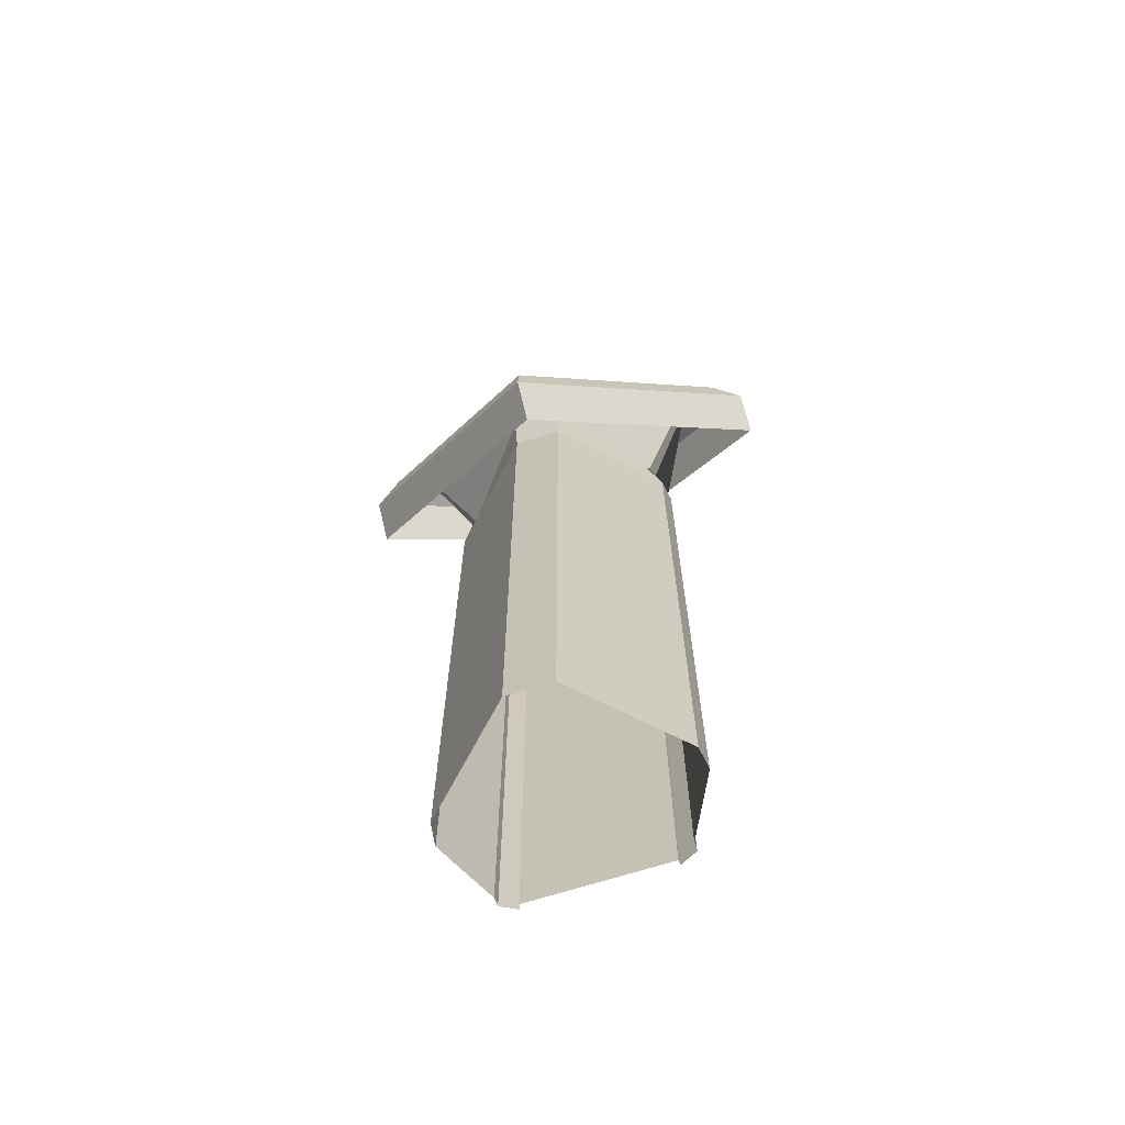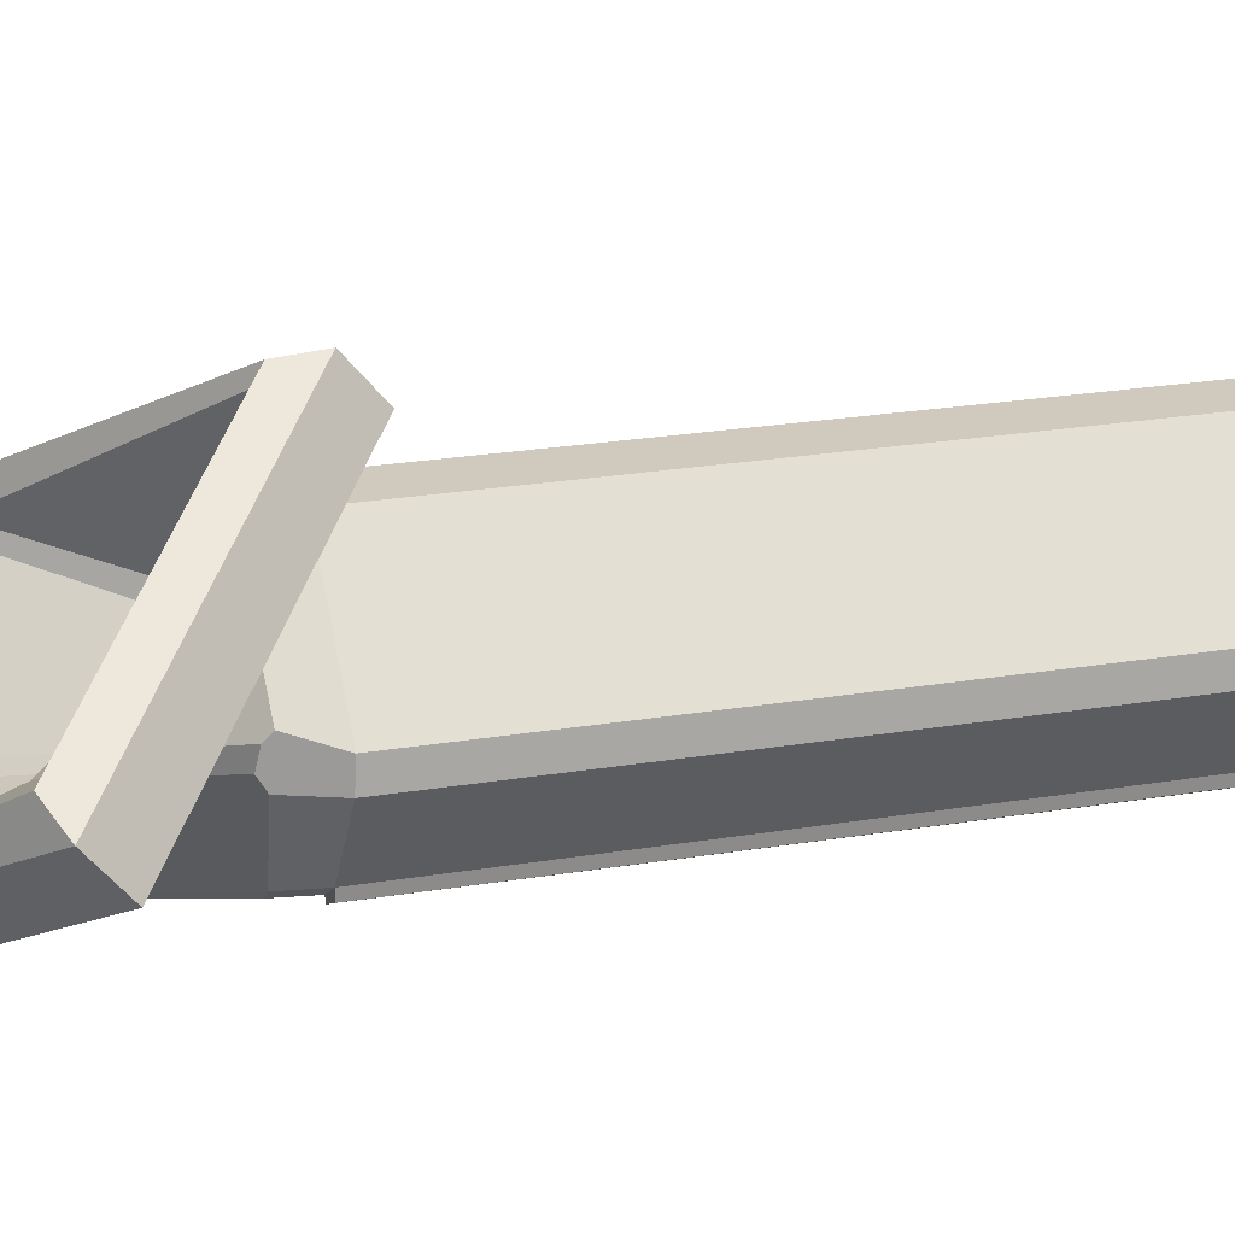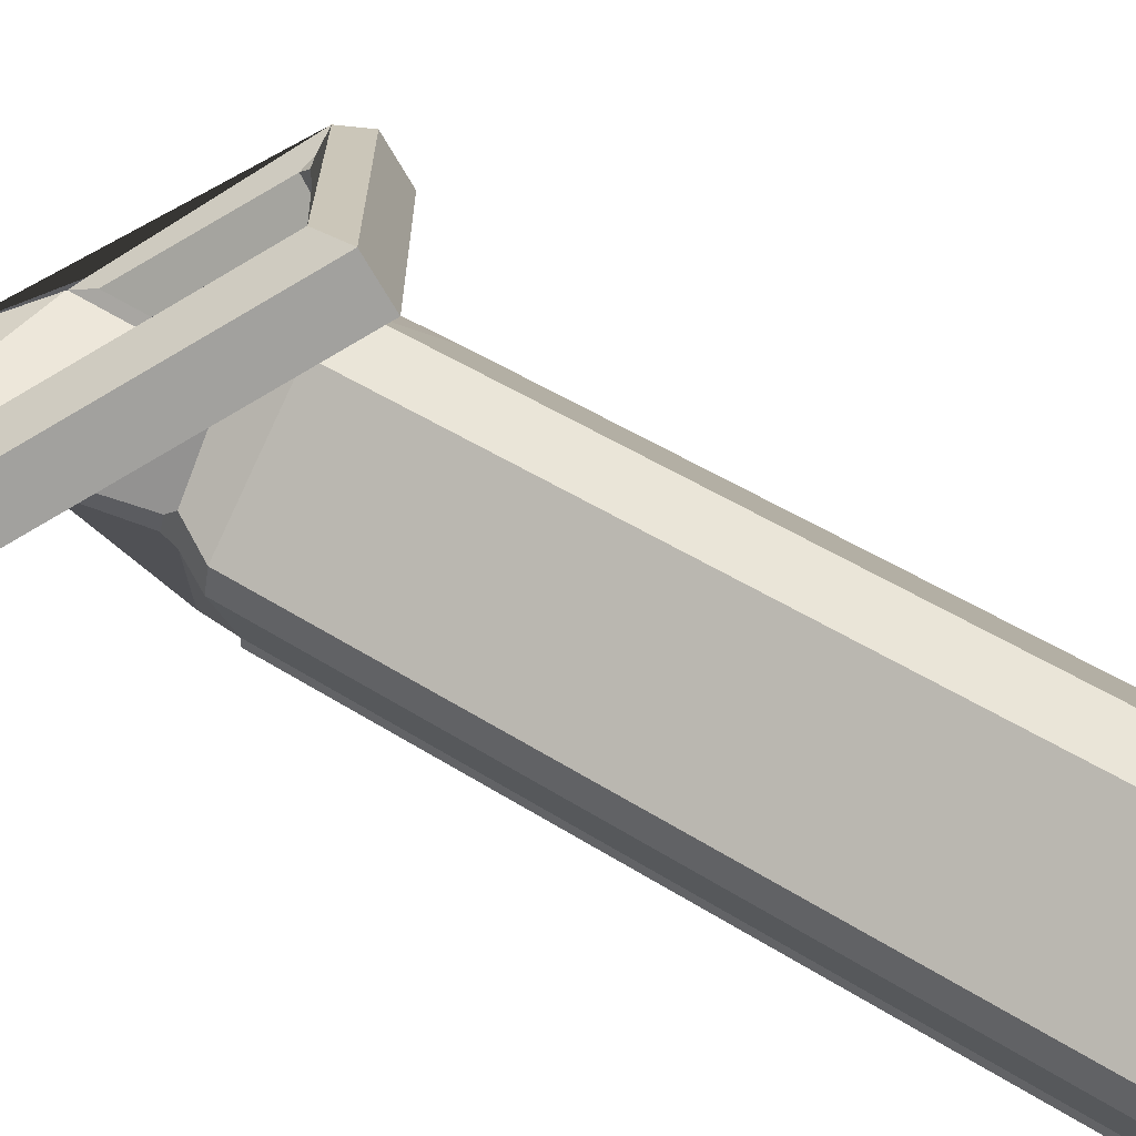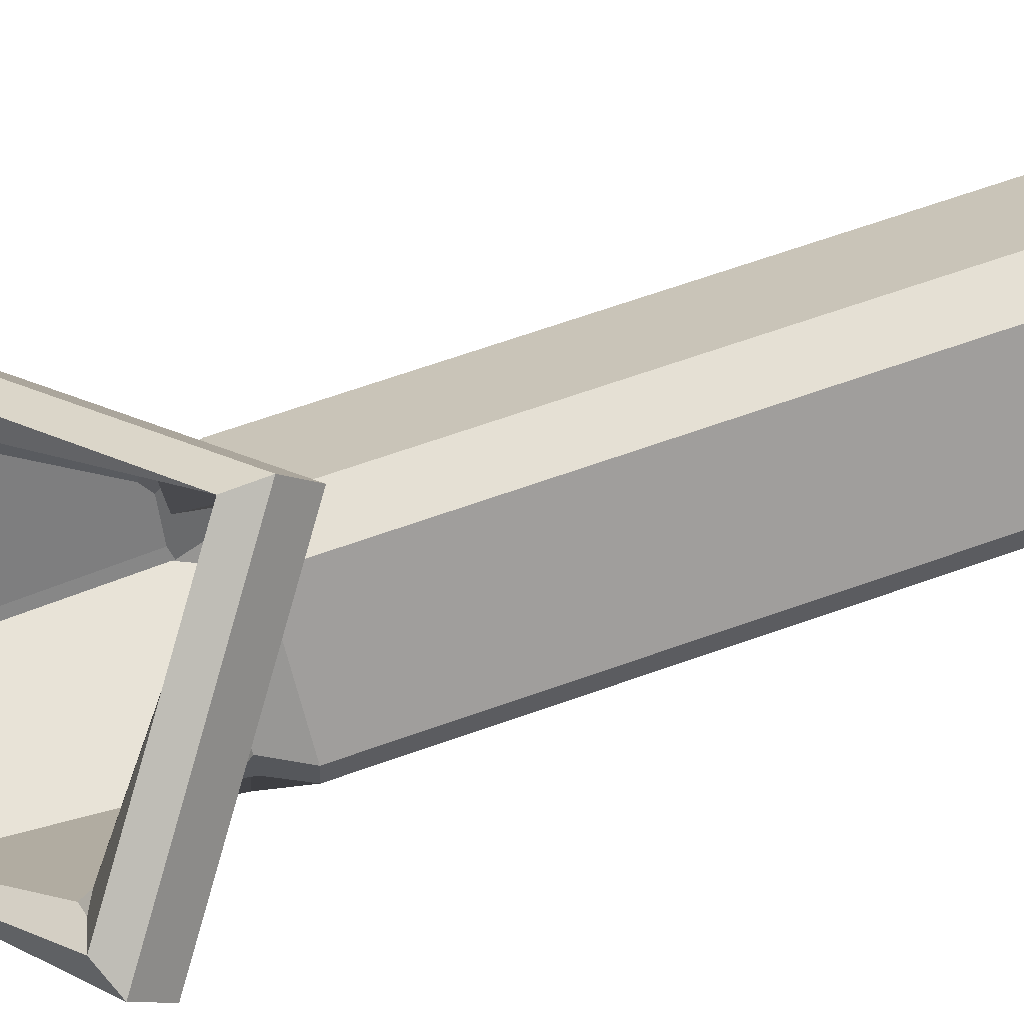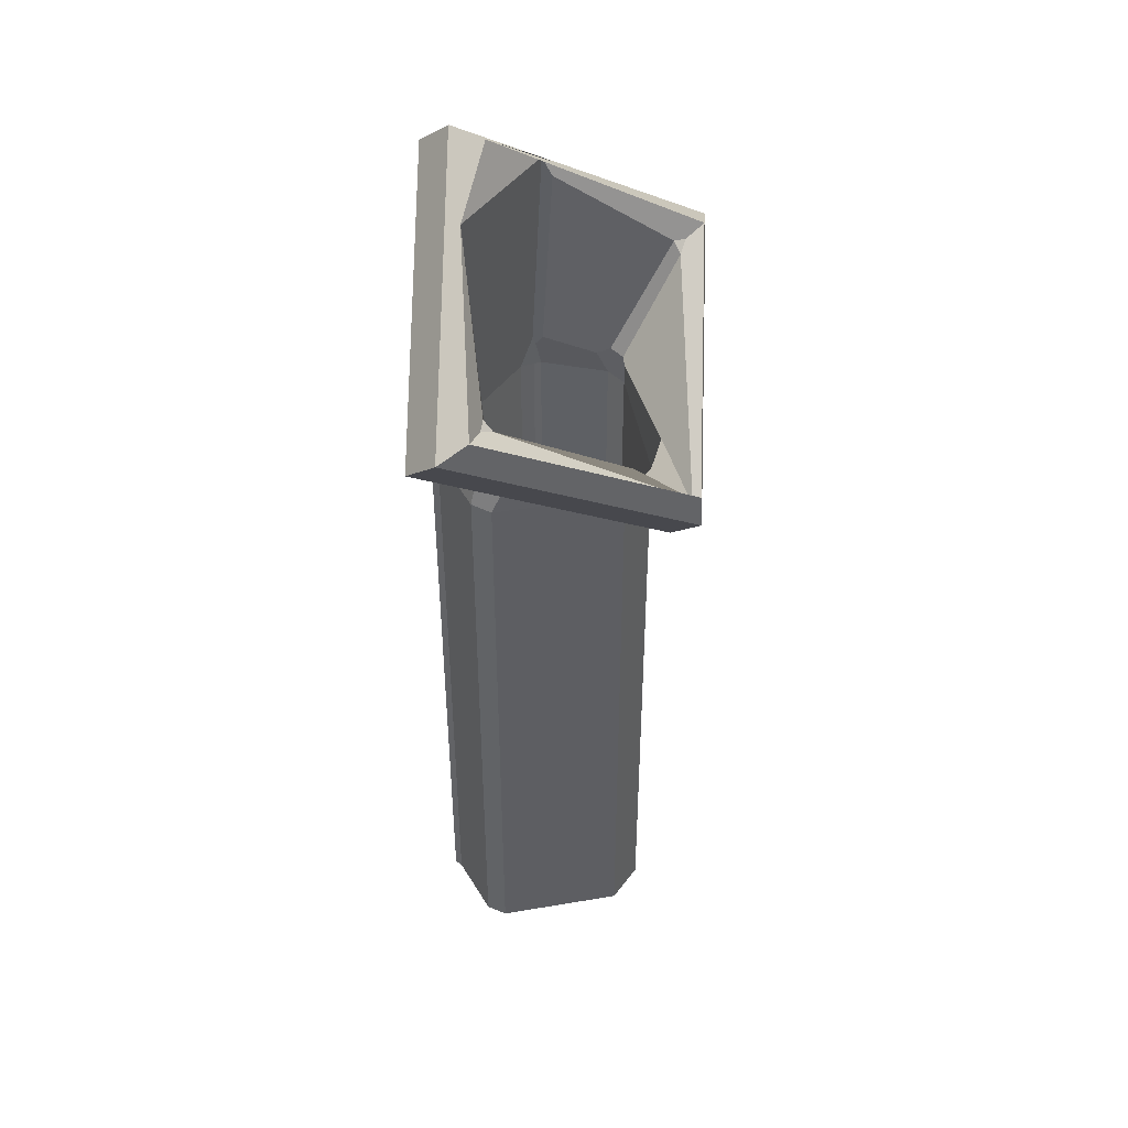
<metadata>
{"format":"obj","ext":"obj","renderer":"f3d","projection":"perspective","resolution":1024,"background":"white","views":[{"elev":-68.4,"azim":-162.4,"up":"+Z"},{"elev":22.8,"azim":73.8,"up":"+Y"},{"elev":44.8,"azim":127.0,"up":"+Y"},{"elev":65.7,"azim":70.3,"up":"+Y"},{"elev":45.3,"azim":124.2,"up":"+Z"}]}
</metadata>
<code>
o Cube_Cube.001
v -2.13 1.374 1.521
v -1.95 1.417 1.416
v 0 2.883 -0.358
v 0 2.999 -0.2723
v -2.435 1.448 1.605
v 0 2.6 -1.072
v -2.797 0.8181 1.084
v -2.797 1.251 1.442
v 0 3.033 -0.7143
v 0 -0.5304 3.598
v 0 -0.9634 3.241
v 2.797 0.8181 1.084
v 2.797 1.251 1.442
v 1.454 0.9816 -0.4556
v 0.3085 2.129 -0.4544
v 0.2939 2.129 -8.607
v 1.453 0.9816 -8.607
v 2.435 1.448 1.605
v 0 -0.01826 3.598
v -0.788 0.1879 3
v 2.13 1.374 1.521
v 1.976 1.301 1.554
v 0.8718 0.2815 2.731
v 0.788 0.1879 3
v -0.2813 2.129 -0.4544
v -1.435 0.9816 -0.4562
v -1.441 0.9816 -8.607
v -0.2813 2.129 -8.607
v 1.109 -0.06547 -0.3767
v 1.49 0.7051 -0.4344
v 1.494 0.7051 -8.607
v 1.105 -0.06547 -8.607
v 1.104 -0.0382 0.04059
v 0.9807 -0.06417 0.007052
v 1.012 -0.1277 0.03948
v 1.95 1.417 1.416
v 0 2.836 -0.3511
v 0.3087 2.243 0.03445
v 1.249 1.102 -0.008028
v 1.295 1.045 0.08433
v 1.234 0.6748 0.03357
v -1.48 0.7051 -0.4356
v -1.096 -0.06547 -0.3767
v -1.092 -0.06547 -8.607
v -1.482 0.7051 -8.607
v -0.8718 0.2815 2.731
v -1.976 1.301 1.554
v 1.302 0.8534 0.134
v 0.8883 -0.2187 -0.3579
v -0.8645 -0.2187 -0.3661
v -1.014 -0.1347 0.03504
v -1.24 0.6843 0.02595
v -1.104 -0.0382 0.04059
v -0.9807 -0.06417 0.007052
v -1.295 1.045 0.08432
v -1.257 1.091 -0.001284
v -0.3176 2.229 0.03847
v -1.302 0.8534 0.134
v -1.092 -0.173 -8.607
v -1.092 -0.173 -0.3836
v -0.8805 -0.2819 -0.3653
v -0.8804 -0.2819 -8.607
v -0.873 -0.2187 -8.607
v 0.877 -0.2187 -8.607
v 1.105 -0.173 -0.3751
v 1.097 -0.173 -8.607
v 0.893 -0.2819 -8.607
v 0.8931 -0.2819 -0.3653
f 1 2 3 4 5
f 6 7 8 9
f 10 8 7 11
f 12 6 9 13
f 14 15 16 17
f 4 18 13 9
f 19 20 5 8 10
f 9 8 5 4
f 11 12 13 10
f 21 22 23 24 18
f 25 26 27 28
f 29 30 31 32
f 23 33 34 35 24
f 36 3 37 38 39 40
f 24 20 19
f 33 41 30 29 34
f 42 43 44 45
f 10 13 18 24 19
f 16 15 25 28
f 42 45 27 26
f 31 30 14 17
f 46 47 1 5 20
f 23 22 48 41 33
f 24 35 49 50 51 20
f 52 53 54 43 42
f 3 36 21 18 4
f 3 2 55 56 57 37
f 42 26 56 55 58 52
f 59 60 61 62
f 57 56 26 25
f 39 38 15 14
f 53 46 20 51 54
f 37 57 25 15 38
f 47 2 1
f 36 22 21
f 14 30 41 48 40 39
f 55 2 47 58
f 48 22 36 40
f 47 46 53 52 58
f 29 49 35 34
f 50 43 54 51
f 43 50 61 60
f 63 50 49 64
f 65 66 67 68
f 49 29 65 68
f 50 63 62 61
f 64 49 68 67
f 29 32 66 65
f 44 43 60 59

</code>
